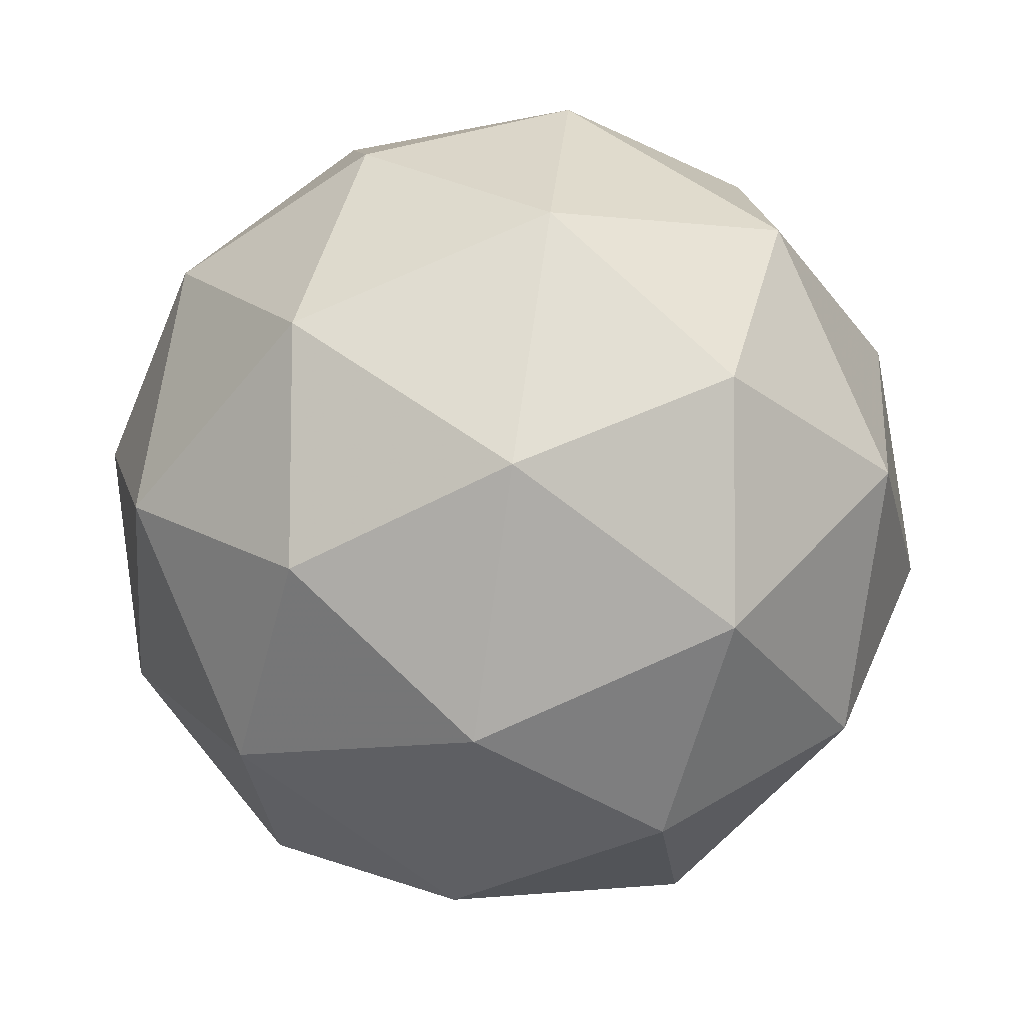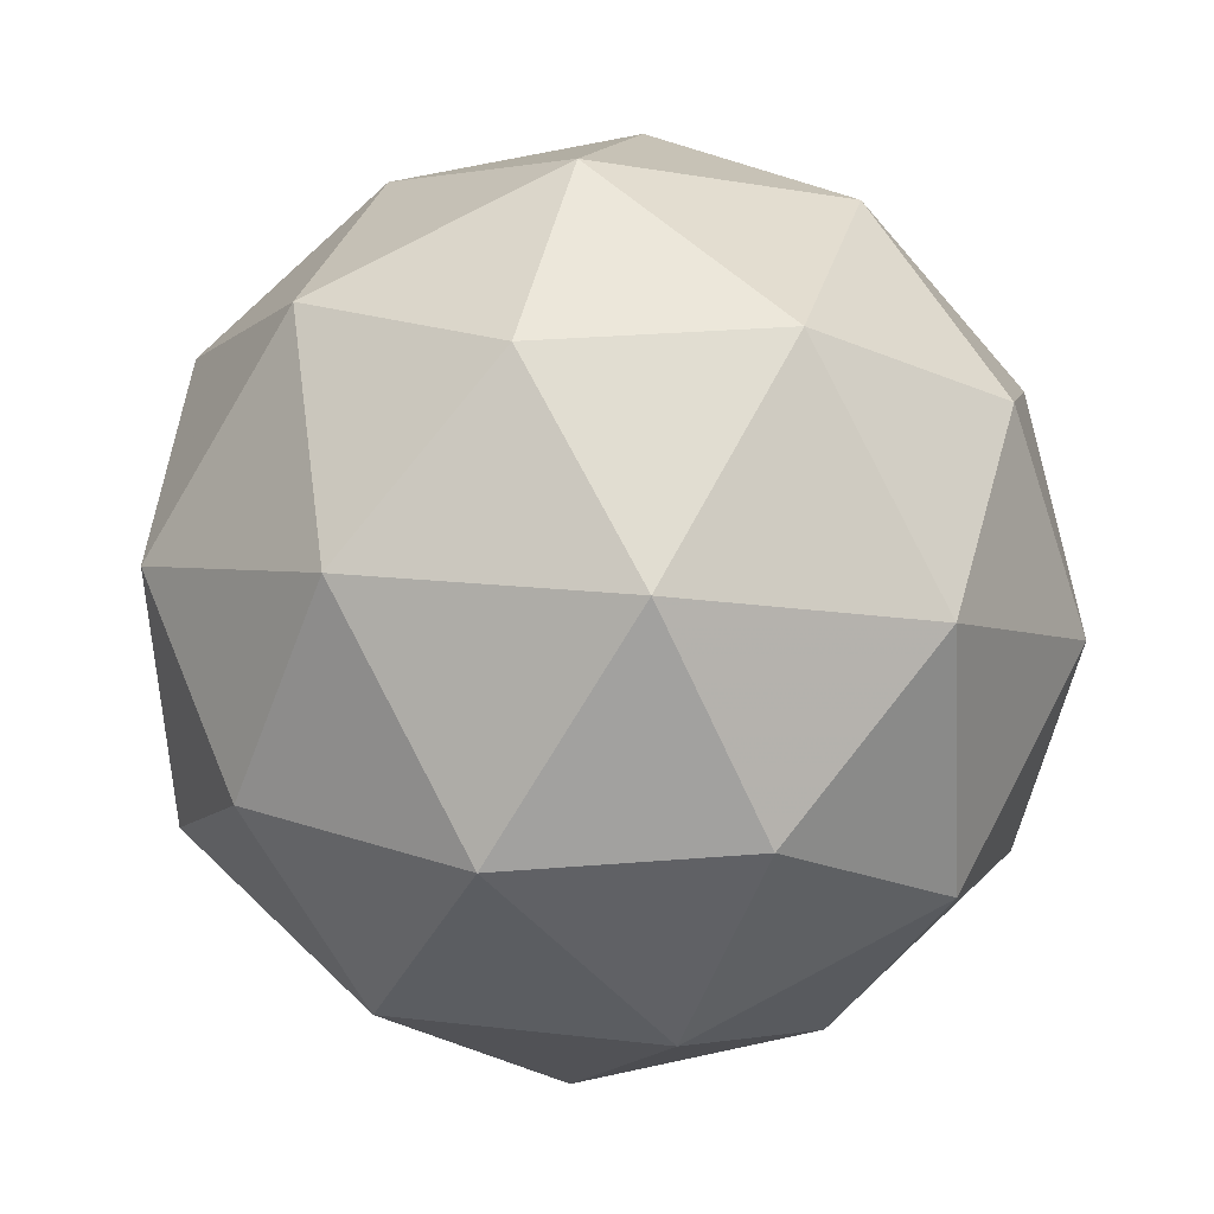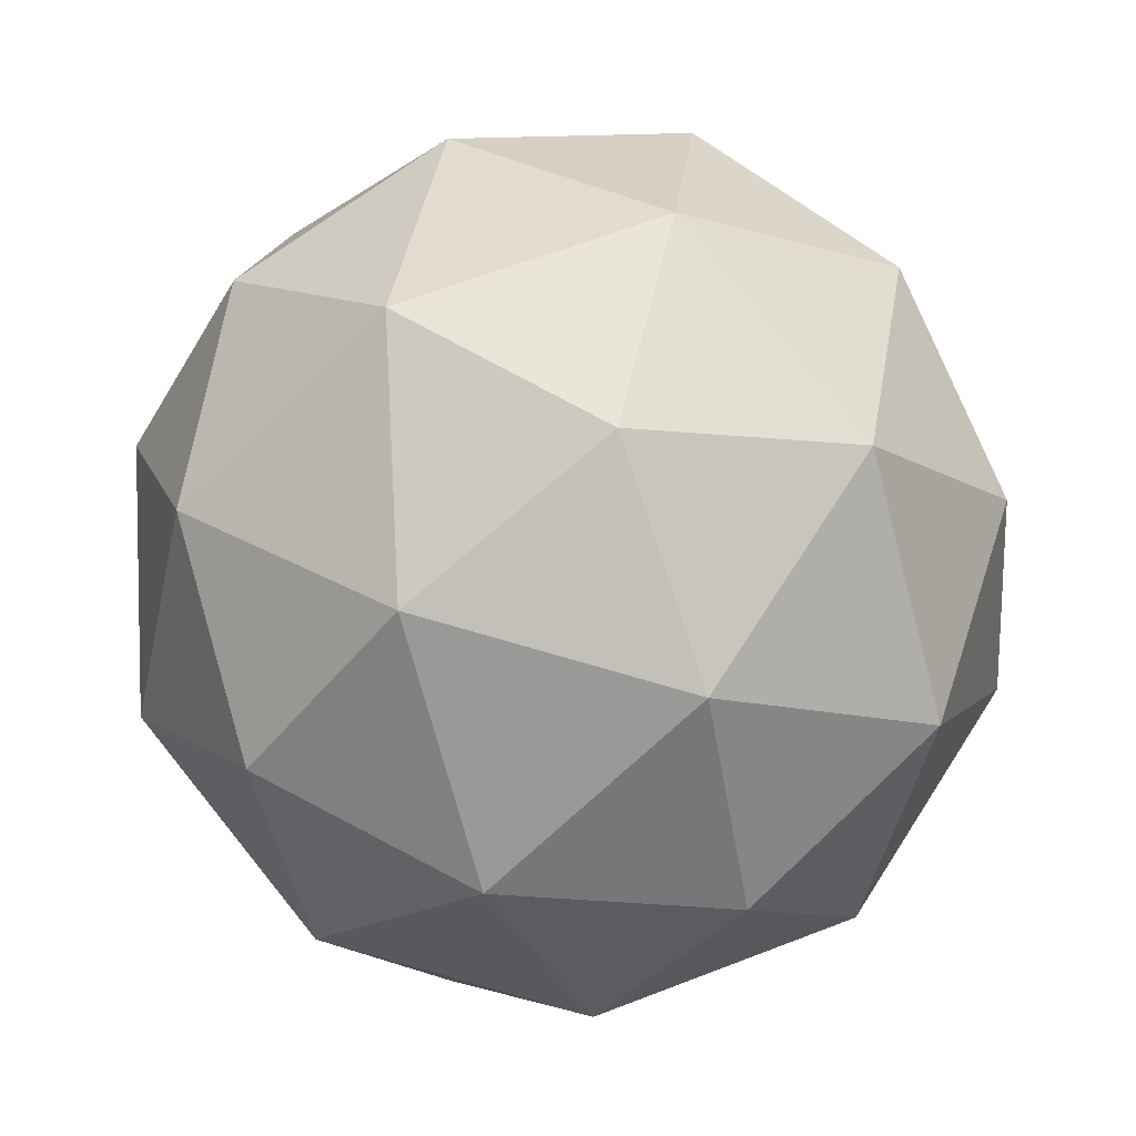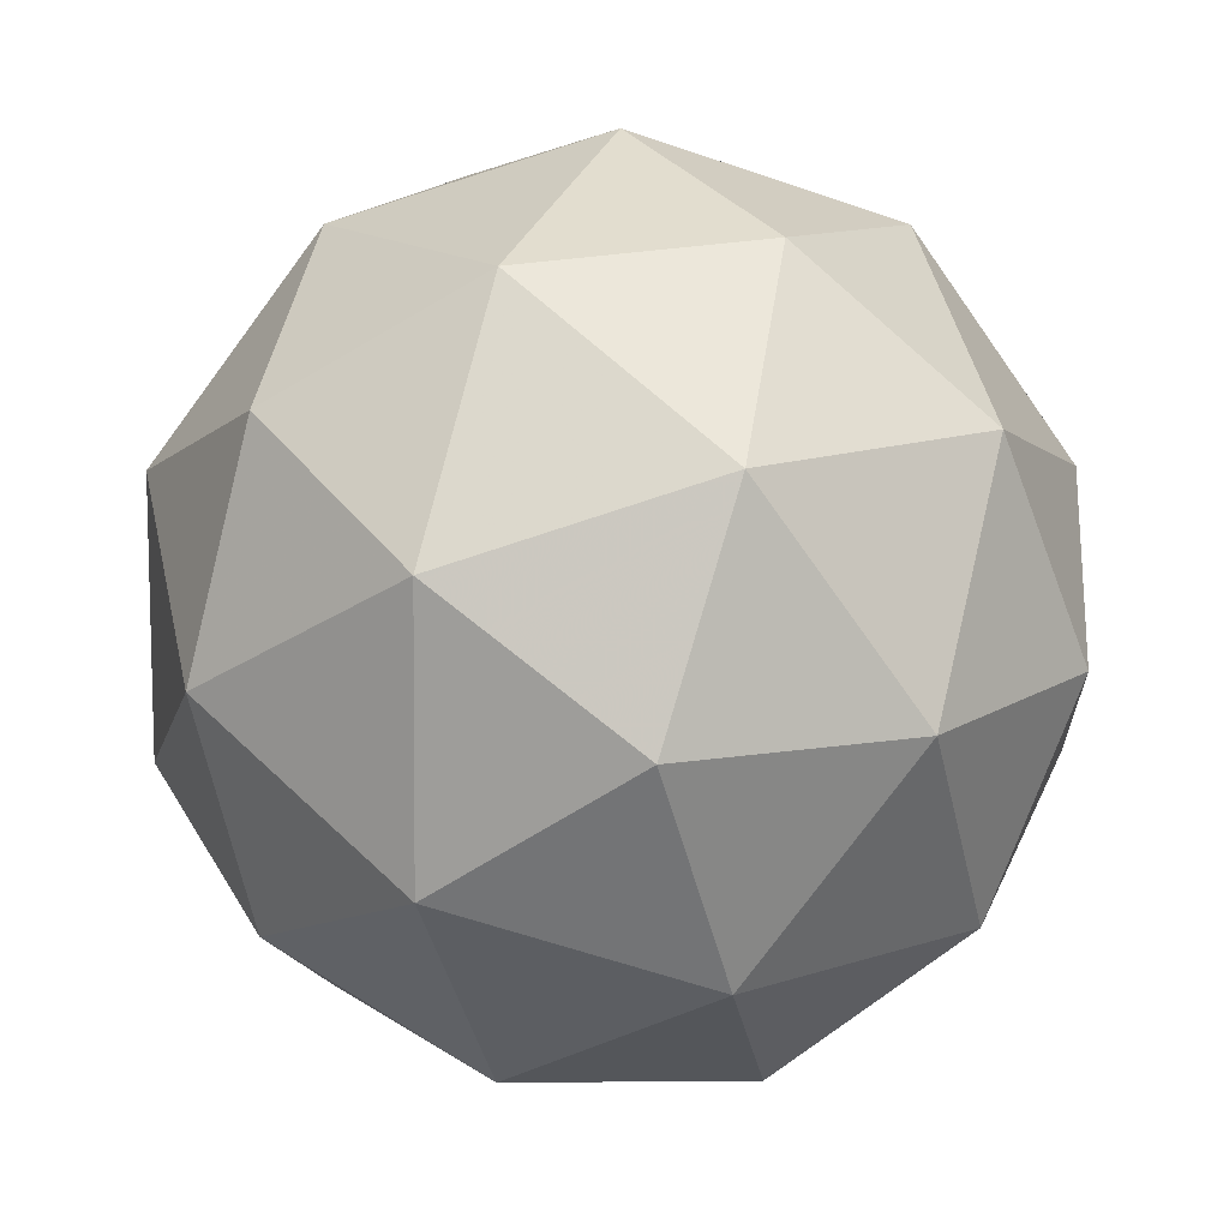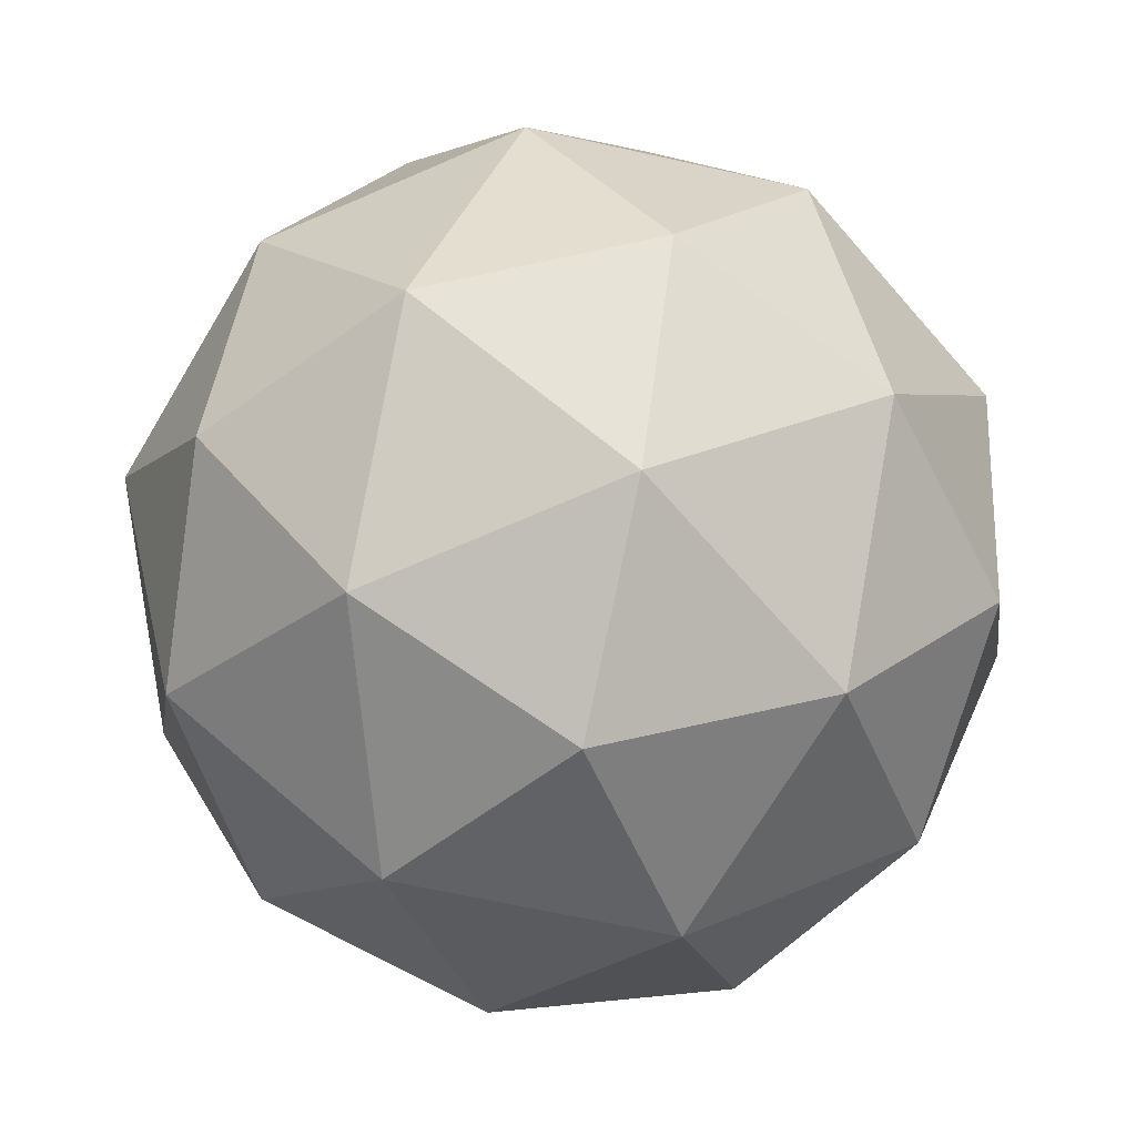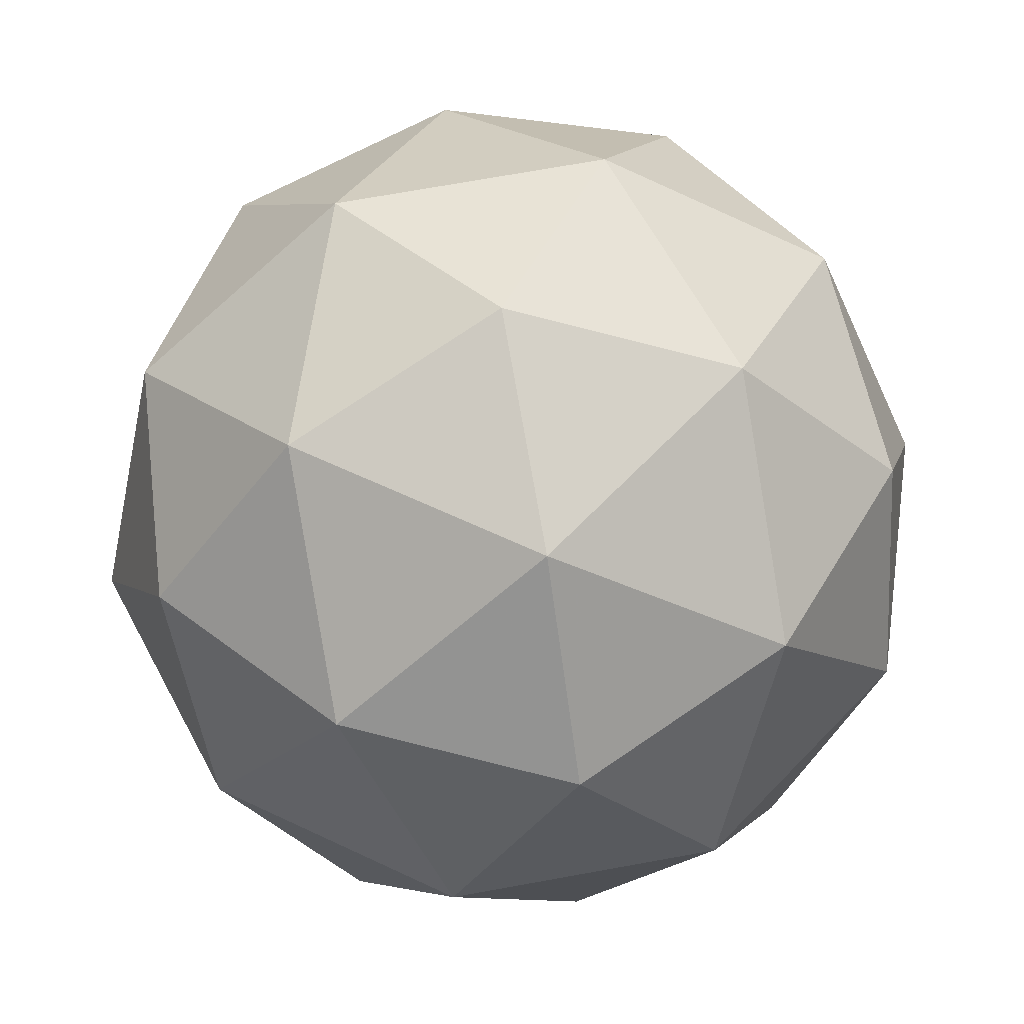
<metadata>
{"format":"obj","ext":"obj","renderer":"f3d","projection":"perspective","resolution":1024,"background":"white","views":[{"elev":55.7,"azim":-130.4,"up":"+Z"},{"elev":-34.7,"azim":79.6,"up":"+Z"},{"elev":49.4,"azim":-167.9,"up":"+Y"},{"elev":-49.4,"azim":14.8,"up":"+Y"},{"elev":-22.0,"azim":-97.5,"up":"+Y"},{"elev":16.4,"azim":86.4,"up":"+Y"}]}
</metadata>
<code>
v 7.229 -3.564 -8.849
v 7.159 -3.558 -8.803
v 7.214 -3.62 -8.788
v 7.244 -3.646 -8.862
v 7.208 -3.6 -8.923
v 7.155 -3.546 -8.886
v 7.131 -3.636 -8.787
v 7.184 -3.69 -8.824
v 7.181 -3.678 -8.907
v 7.126 -3.616 -8.922
v 7.095 -3.59 -8.848
v 7.111 -3.672 -8.86
v 7.23 -3.587 -8.812
v 7.198 -3.551 -8.821
v 7.189 -3.584 -8.785
v 7.155 -3.54 -8.843
v 7.196 -3.544 -8.87
v 7.248 -3.602 -8.856
v 7.24 -3.635 -8.82
v 7.227 -3.576 -8.891
v 7.236 -3.624 -8.899
v 7.184 -3.565 -8.913
v 7.119 -3.566 -8.82
v 7.117 -3.559 -8.869
v 7.173 -3.629 -8.776
v 7.141 -3.593 -8.785
v 7.222 -3.677 -8.841
v 7.204 -3.661 -8.797
v 7.199 -3.642 -8.925
v 7.22 -3.669 -8.89
v 7.135 -3.574 -8.912
v 7.166 -3.606 -8.934
v 7.103 -3.612 -8.811
v 7.156 -3.671 -8.797
v 7.185 -3.695 -8.867
v 7.15 -3.652 -8.925
v 7.1 -3.6 -8.89
v 7.112 -3.66 -8.818
v 7.091 -3.633 -8.854
v 7.144 -3.692 -8.84
v 7.142 -3.685 -8.889
v 7.109 -3.648 -8.897
f 1 14 13
f 2 14 16
f 1 13 18
f 1 18 20
f 1 20 17
f 2 16 23
f 3 15 25
f 4 19 27
f 5 21 29
f 6 22 31
f 2 23 26
f 3 25 28
f 4 27 30
f 5 29 32
f 6 31 24
f 7 33 38
f 8 34 40
f 9 35 41
f 10 36 42
f 11 37 39
f 39 42 12
f 39 37 42
f 37 10 42
f 42 41 12
f 42 36 41
f 36 9 41
f 41 40 12
f 41 35 40
f 35 8 40
f 40 38 12
f 40 34 38
f 34 7 38
f 38 39 12
f 38 33 39
f 33 11 39
f 24 37 11
f 24 31 37
f 31 10 37
f 32 36 10
f 32 29 36
f 29 9 36
f 30 35 9
f 30 27 35
f 27 8 35
f 28 34 8
f 28 25 34
f 25 7 34
f 26 33 7
f 26 23 33
f 23 11 33
f 31 32 10
f 31 22 32
f 22 5 32
f 29 30 9
f 29 21 30
f 21 4 30
f 27 28 8
f 27 19 28
f 19 3 28
f 25 26 7
f 25 15 26
f 15 2 26
f 23 24 11
f 23 16 24
f 16 6 24
f 17 22 6
f 17 20 22
f 20 5 22
f 20 21 5
f 20 18 21
f 18 4 21
f 18 19 4
f 18 13 19
f 13 3 19
f 16 17 6
f 16 14 17
f 14 1 17
f 13 15 3
f 13 14 15
f 14 2 15

</code>
